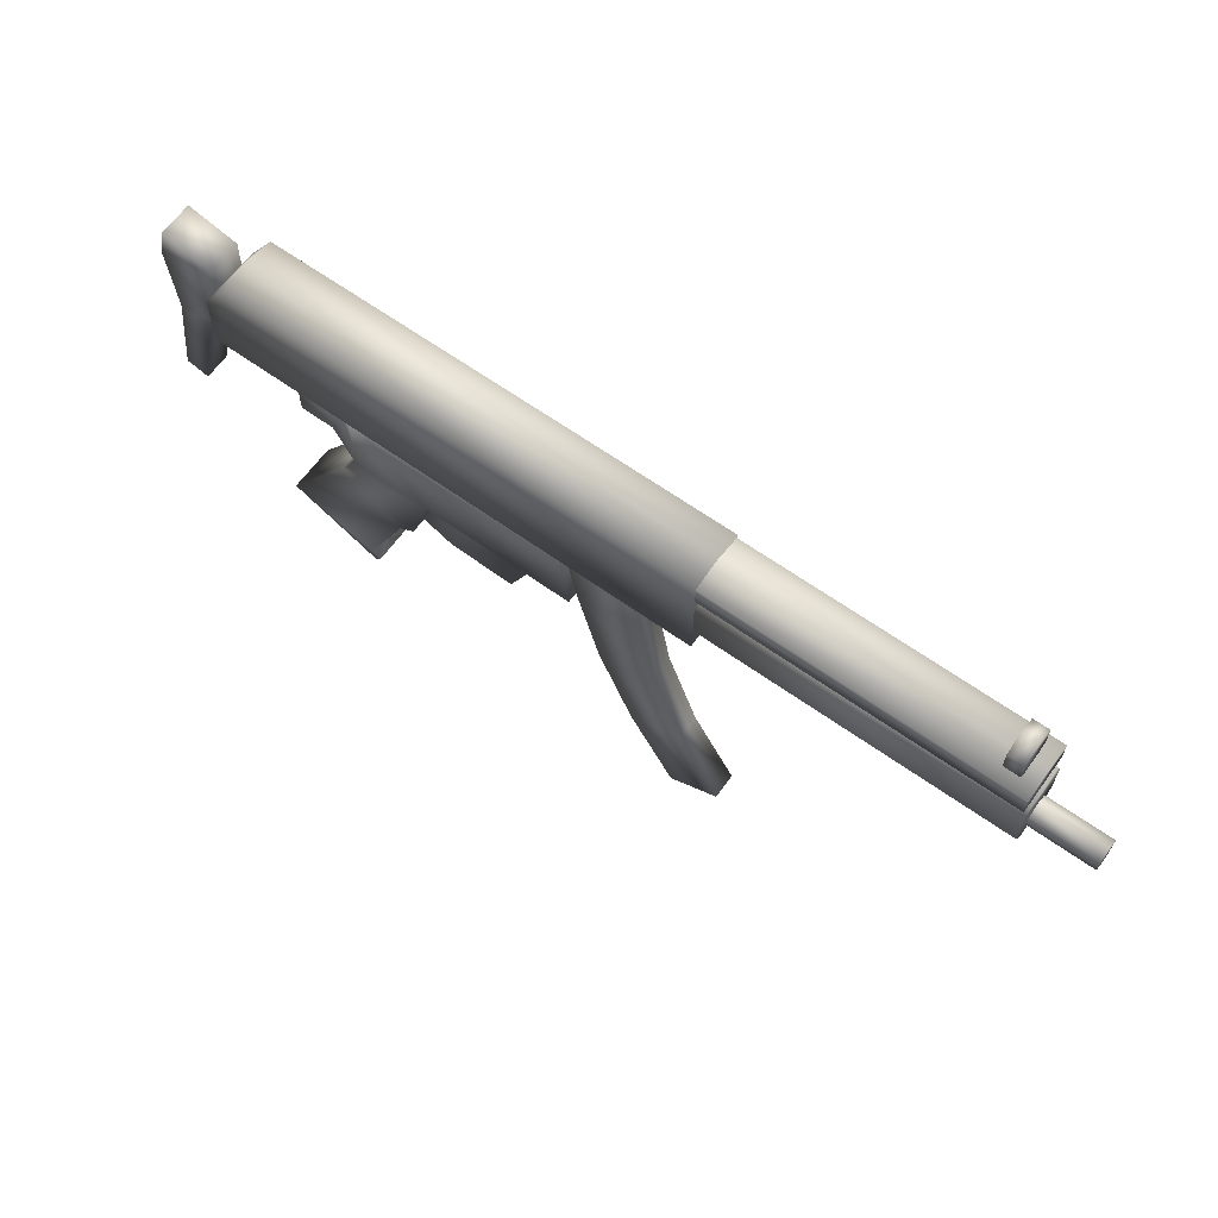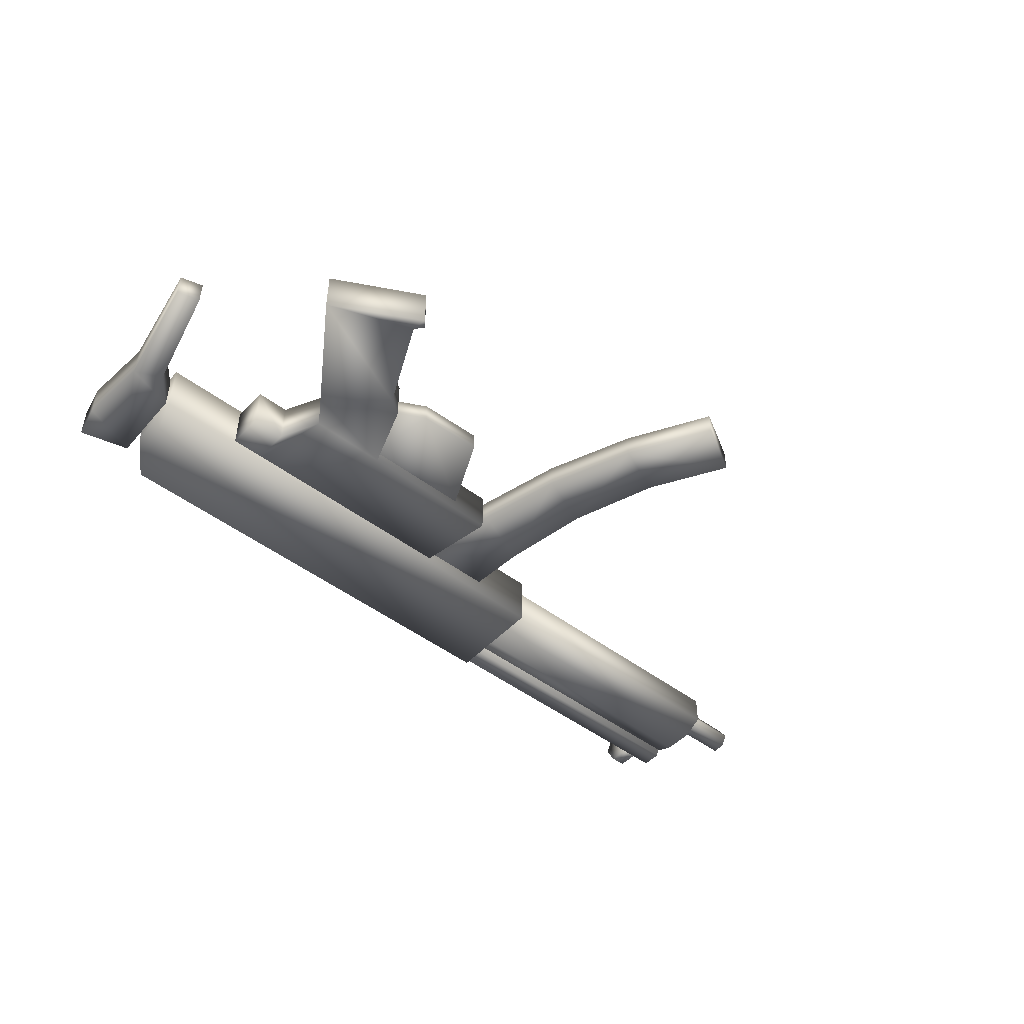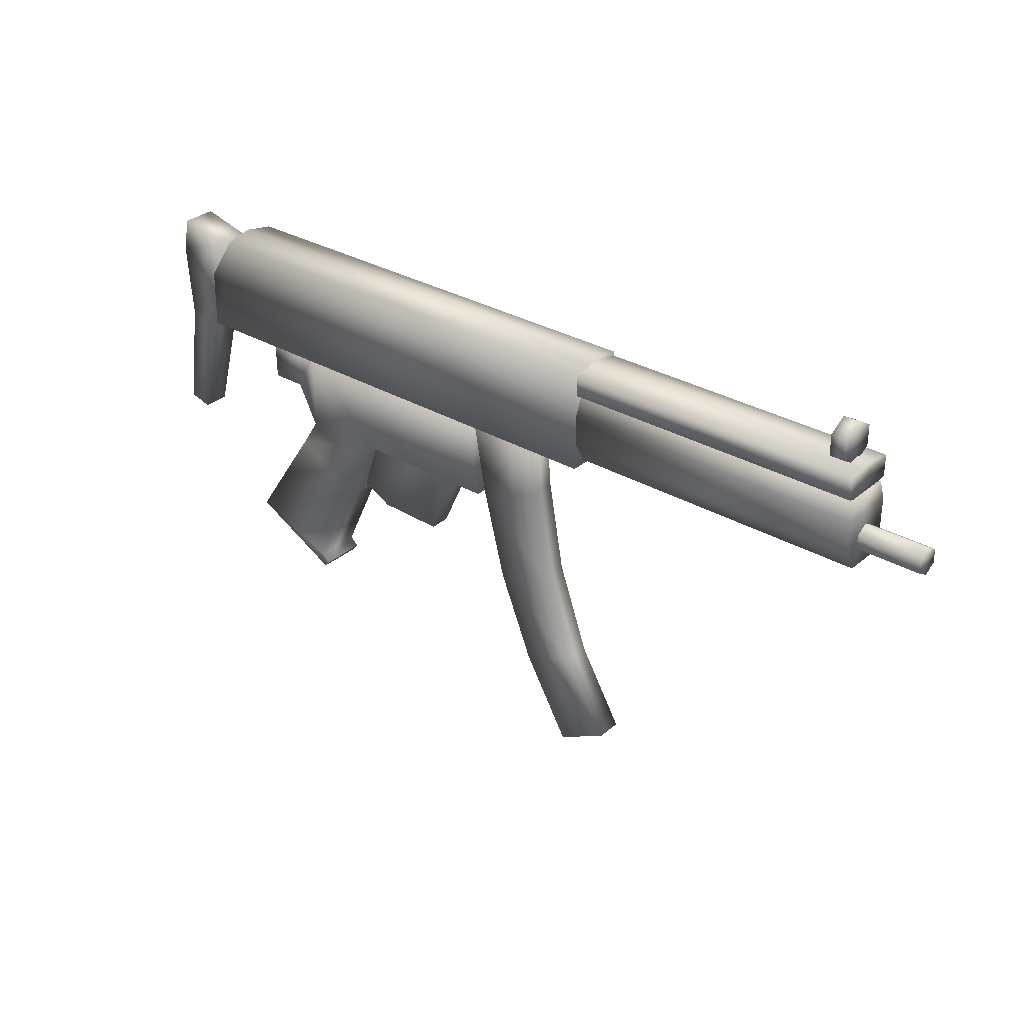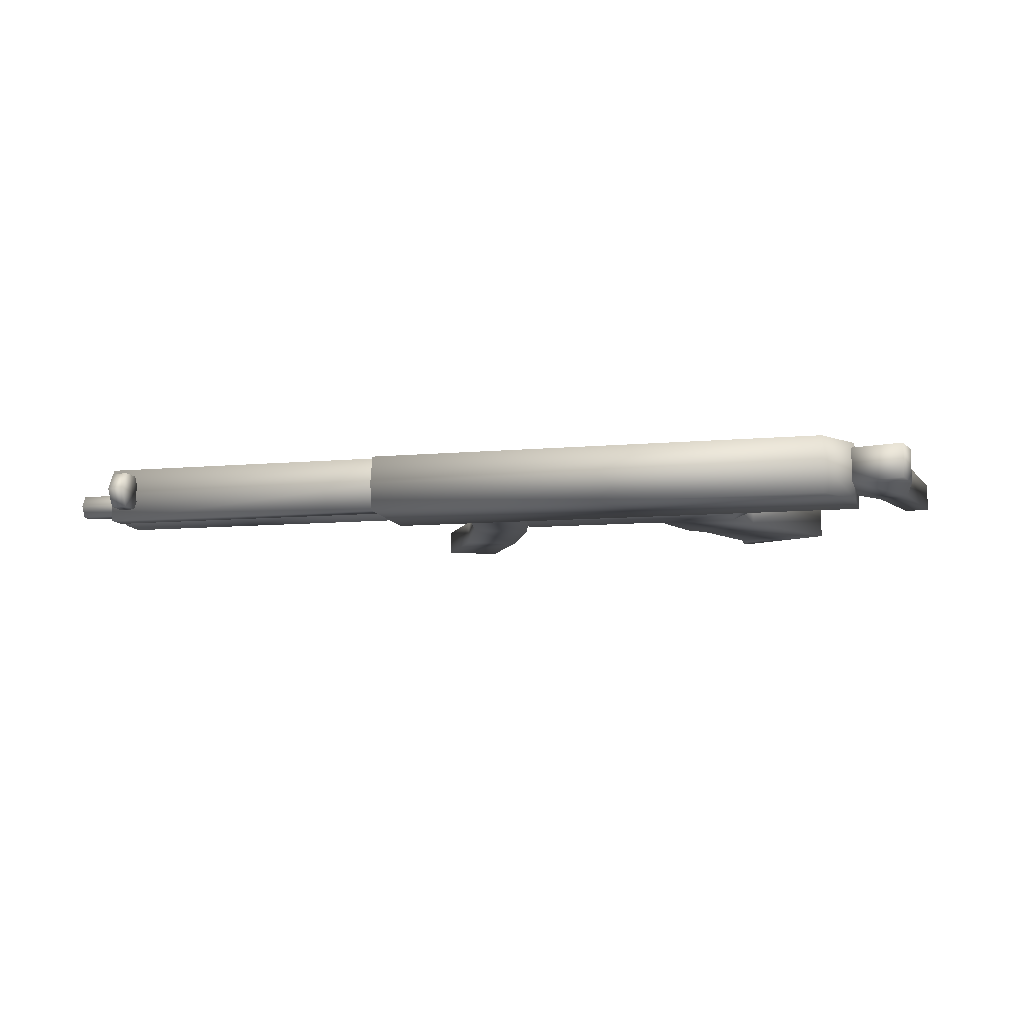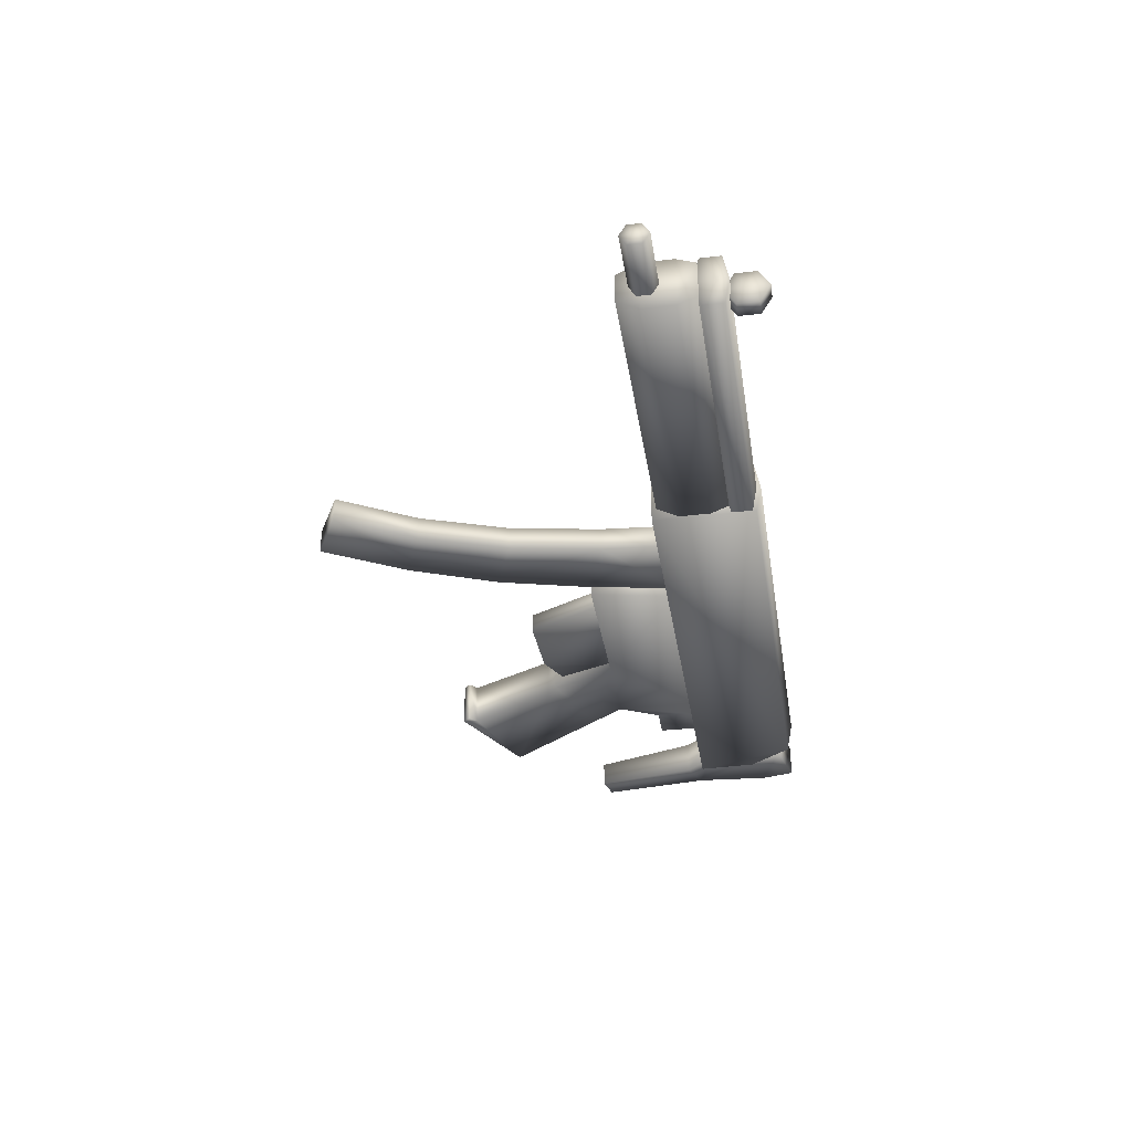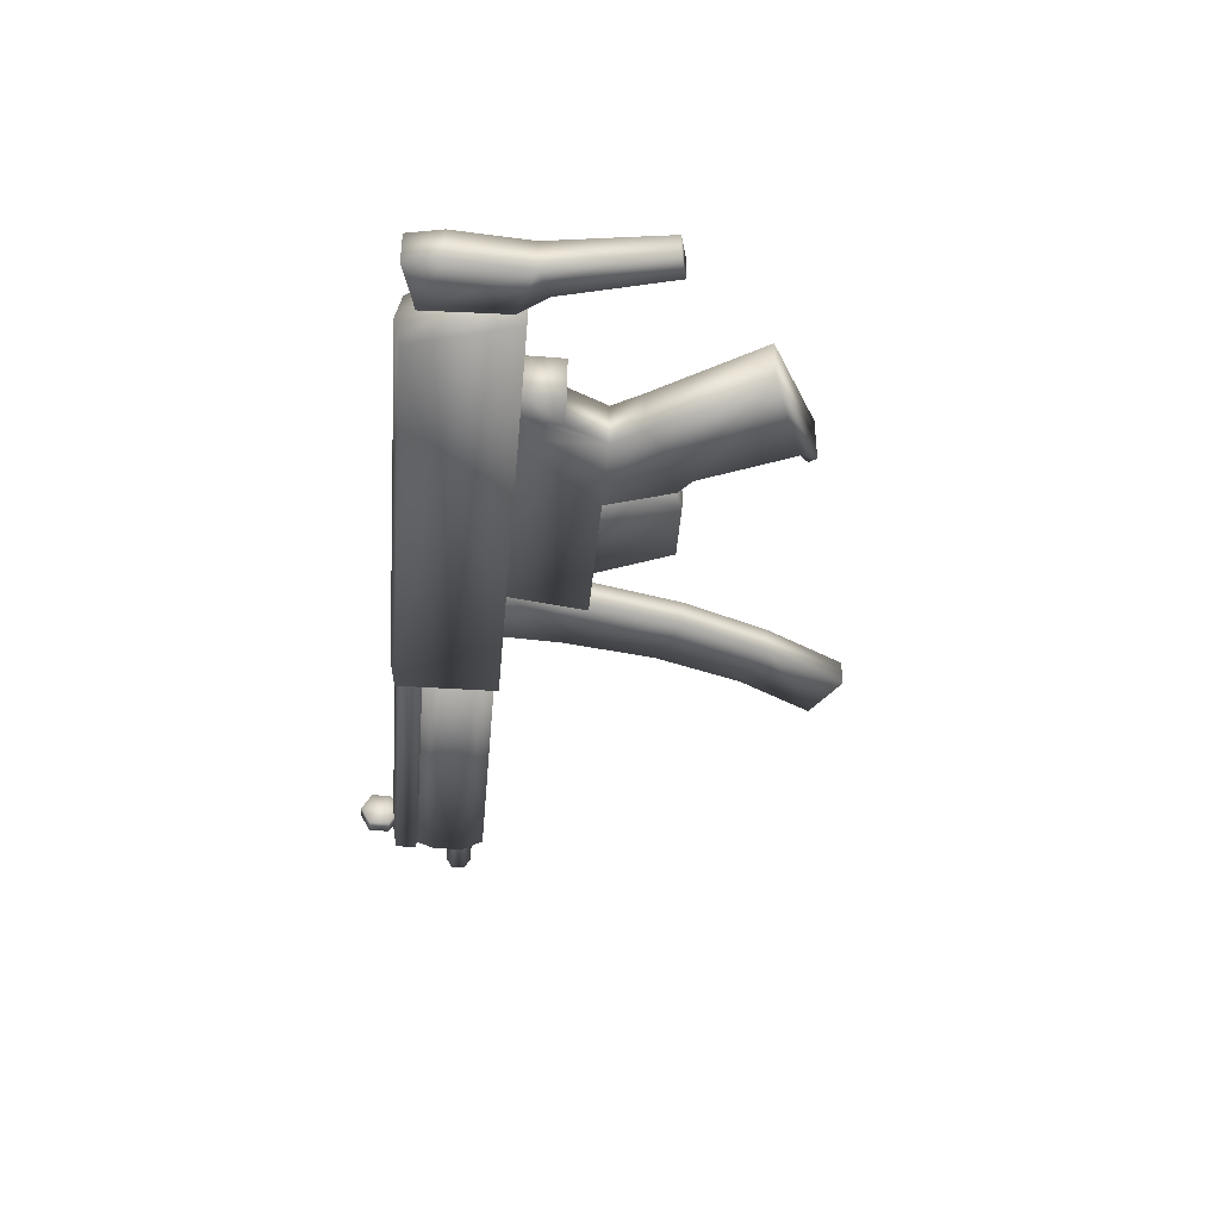
<metadata>
{"format":"obj","ext":"obj","renderer":"f3d","projection":"perspective","resolution":1024,"background":"white","views":[{"elev":63.8,"azim":35.8,"up":"+Y"},{"elev":-48.1,"azim":-40.5,"up":"+Z"},{"elev":31.3,"azim":39.8,"up":"+Y"},{"elev":-9.7,"azim":-166.5,"up":"+Z"},{"elev":-35.4,"azim":99.0,"up":"+Z"},{"elev":-38.7,"azim":-95.0,"up":"+Z"}]}
</metadata>
<code>
v  -8.803 22.55 -2.107
v  -6.736 29.6 -2.087
v  25.3 22.54 -2.052
v  25.3 29.6 -2.052
v  -8.808 22.55 1.855
v  25.3 22.54 1.904
v  -6.741 29.6 1.868
v  25.3 29.6 1.904
v  -8.705 26.61 -2.107
v  -8.709 26.61 1.855
v  4.727 13.25 0.5769
v  5.839 17.24 0.5782
v  4.728 13.25 -0.7993
v  5.841 17.24 -0.7982
v  13.89 17.26 -0.7891
v  13.89 17.26 0.5872
v  11.46 11.99 -0.7919
v  11.45 11.99 0.5845
v  6.902 12.11 -0.8122
v  6.892 12.09 0.5498
v  15.24 23.24 -0.9304
v  15.23 23.24 0.8072
v  20.68 23.24 -0.9243
v  20.68 23.24 0.8133
v  27.32 0.9449 -0.9169
v  27.32 0.9449 0.8207
v  23.86 -0.8943 -0.9207
v  23.86 -0.8943 0.8168
v  24.29 6.167 -0.9203
v  24.29 6.167 0.8173
v  20.64 4.742 0.8132
v  20.64 4.742 -0.9243
v  22.15 12.24 -0.9227
v  22.15 12.24 0.8149
v  18.21 10.75 0.8105
v  18.21 10.75 -0.9271
v  25.14 27.82 -1.405
v  25.14 27.82 1.304
v  45.84 27.82 -1.382
v  45.84 27.82 1.327
v  45.84 22.87 -1.099
v  45.84 22.87 1.044
v  25.14 22.87 -1.122
v  25.14 22.87 1.021
v  45.84 26.51 1.836
v  45.84 26.51 -1.891
v  25.15 26.51 -1.914
v  25.14 26.51 1.813
v  45.84 24.41 -1.891
v  45.84 24.38 1.836
v  25.14 24.38 1.813
v  25.15 24.41 -1.914
v  21.04 18.52 0.8137
v  21.04 18.52 -0.9239
v  16.68 16.77 -0.9288
v  16.68 16.77 0.8088
v  25.04 29.35 -1.993
v  25.04 29.69 -0.08747
v  45.67 29.35 -1.969
v  45.67 29.69 -0.06437
v  25.04 27.92 -1.993
v  45.67 27.92 -1.969
v  25.04 27.42 -0.08747
v  45.67 27.42 -0.06437
v  25.04 27.92 1.818
v  45.67 27.92 1.841
v  25.04 29.35 1.818
v  45.67 29.35 1.841
v  45.67 28.99 -0.06437
v  44.73 32.07 -0.04725
v  44.73 30.65 -0.04725
v  44.74 31.36 -1.276
v  44.74 29.94 -1.276
v  44.73 29.24 -0.04725
v  44.73 29.94 1.181
v  44.73 31.36 1.181
v  43.65 31.36 -1.277
v  43.65 32.07 -0.04847
v  43.65 29.94 -1.277
v  43.65 29.24 -0.04847
v  43.65 29.94 1.18
v  43.65 31.36 1.18
v  43.66 30.65 -0.04846
v  50.14 25.53 -0.04119
v  50.14 24.6 -0.04119
v  50.14 25.07 -0.8451
v  50.14 24.14 -0.8451
v  50.14 23.68 -0.04119
v  50.14 24.14 0.7626
v  50.14 25.07 0.7626
v  45.58 25.07 -0.8502
v  45.58 25.53 -0.0463
v  45.58 24.14 -0.8502
v  45.58 23.68 -0.0463
v  45.58 24.14 0.7575
v  45.58 25.07 0.7575
v  -5.241 8.088 -1.737
v  -5.244 8.088 1.482
v  -0.5346 15.14 -1.668
v  -0.5381 15.14 1.436
v  0.6971 5.647 1.447
v  0.7496 5.775 -1.669
v  3.568 11.87 1.438
v  3.571 11.87 -1.663
v  0.9005 4.717 1.433
v  0.904 4.717 -1.67
v  0.7704 17.14 -1.651
v  0.7668 17.14 1.495
v  4.663 12.63 -1.658
v  4.659 12.63 1.442
v  6.174 17.14 1.502
v  6.245 17.14 -1.653
v  1.276 5.175 1.448
v  1.293 5.219 -1.663
v  15.58 22.86 -1.634
v  15.57 22.86 1.512
v  16.58 17.14 -1.633
v  16.58 17.14 1.513
v  -2.962 19.93 -1.655
v  -2.965 19.93 1.491
v  -3.001 22.86 -1.655
v  -3.004 22.86 1.491
v  -0.6724 22.86 1.493
v  -0.6688 22.86 -1.652
v  -0.6295 19.93 -1.652
v  -0.6331 19.93 1.493
v  0.8168 22.86 -1.651
v  0.8133 22.86 1.495
v  -11.98 14.04 -0.9918
v  -11.99 14.04 0.8076
v  -13.55 14.46 -0.9935
v  -13.55 14.46 0.8058
v  -12.09 29.63 -1.27
v  -12.09 29.63 1.086
v  -8.631 28.74 -1.266
v  -8.634 28.74 1.089
v  -12.57 27.3 -1.271
v  -12.57 27.3 1.085
v  -12.18 22.19 -1.27
v  -12.18 22.19 1.085
v  -8.796 23.19 1.089
v  -8.793 23.19 -1.266
v  -10.28 21.31 -1.268
v  -10.29 21.31 1.088
v  25.3 30 -0.1116
v  -6.728 30.02 0.008427
f 1 2 3
f 4 3 2
f 5 1 6
f 3 6 1
f 7 5 8
f 6 8 5
f 9 2 1
f 5 7 10
f 11 12 13
f 14 13 12
f 15 16 17
f 18 17 16
f 1 5 9
f 10 9 5
f 14 19 13
f 17 19 15
f 15 19 14
f 18 19 17
f 13 19 11
f 19 20 11
f 18 20 19
f 16 20 18
f 11 20 12
f 12 20 16
f 21 22 23
f 24 23 22
f 25 26 27
f 28 27 26
f 25 29 26
f 30 26 29
f 31 32 28
f 27 28 32
f 27 32 25
f 29 25 32
f 30 31 26
f 28 26 31
f 33 34 29
f 30 29 34
f 35 36 31
f 32 31 36
f 36 33 32
f 29 32 33
f 34 35 30
f 31 30 35
f 37 38 39
f 40 39 38
f 41 42 43
f 44 43 42
f 45 46 40
f 39 40 46
f 37 47 38
f 48 38 47
f 46 47 39
f 37 39 47
f 38 48 40
f 45 40 48
f 41 49 42
f 50 42 49
f 50 49 45
f 46 45 49
f 44 51 43
f 52 43 51
f 52 51 47
f 48 47 51
f 43 52 41
f 49 41 52
f 49 52 46
f 47 46 52
f 42 50 44
f 51 44 50
f 51 50 48
f 45 48 50
f 24 53 23
f 54 23 53
f 54 53 33
f 34 33 53
f 21 55 22
f 56 22 55
f 56 55 35
f 36 35 55
f 23 54 21
f 55 21 54
f 55 54 36
f 33 36 54
f 22 56 24
f 53 24 56
f 53 56 34
f 35 34 56
f 57 58 59
f 60 59 58
f 61 57 62
f 59 62 57
f 63 61 64
f 62 64 61
f 65 63 66
f 64 66 63
f 67 65 68
f 66 68 65
f 58 67 60
f 68 60 67
f 60 69 59
f 59 69 62
f 62 69 64
f 64 69 66
f 66 69 68
f 68 69 60
f 70 71 72
f 72 71 73
f 73 71 74
f 74 71 75
f 75 71 76
f 76 71 70
f 72 77 70
f 78 70 77
f 73 79 72
f 77 72 79
f 74 80 73
f 79 73 80
f 75 81 74
f 80 74 81
f 76 82 75
f 81 75 82
f 70 78 76
f 82 76 78
f 77 83 78
f 79 83 77
f 80 83 79
f 81 83 80
f 82 83 81
f 78 83 82
f 84 85 86
f 86 85 87
f 87 85 88
f 88 85 89
f 89 85 90
f 90 85 84
f 86 91 84
f 92 84 91
f 87 93 86
f 91 86 93
f 88 94 87
f 93 87 94
f 89 95 88
f 94 88 95
f 90 96 89
f 95 89 96
f 84 92 90
f 96 90 92
f 97 98 99
f 100 99 98
f 101 102 103
f 104 103 102
f 98 97 105
f 106 105 97
f 102 97 104
f 99 104 97
f 100 98 103
f 101 103 98
f 99 100 107
f 108 107 100
f 104 109 103
f 110 103 109
f 110 109 111
f 112 111 109
f 113 105 114
f 106 114 105
f 114 102 113
f 101 113 102
f 97 102 106
f 106 102 114
f 98 105 101
f 101 105 113
f 115 116 117
f 118 117 116
f 119 120 121
f 122 121 120
f 123 124 122
f 121 122 124
f 119 125 120
f 126 120 125
f 124 125 121
f 119 121 125
f 126 123 120
f 122 120 123
f 109 99 112
f 107 112 99
f 108 100 111
f 110 111 100
f 115 127 116
f 128 116 127
f 128 127 123
f 124 123 127
f 107 108 125
f 126 125 108
f 127 107 124
f 125 124 107
f 108 128 126
f 123 126 128
f 104 99 109
f 110 100 103
f 118 112 117
f 127 112 107
f 117 112 115
f 115 112 127
f 116 111 118
f 108 111 128
f 128 111 116
f 118 111 112
f 129 130 131
f 132 131 130
f 133 134 135
f 136 135 134
f 133 137 134
f 138 134 137
f 139 140 137
f 138 137 140
f 141 142 136
f 135 136 142
f 142 139 135
f 137 135 139
f 140 141 138
f 136 138 141
f 132 140 131
f 139 131 140
f 129 143 130
f 144 130 143
f 144 143 141
f 142 141 143
f 131 139 129
f 143 129 139
f 130 144 132
f 140 132 144
f 133 135 137
f 138 136 134
f 141 140 144
f 143 139 142
f 6 145 8
f 4 145 3
f 3 145 6
f 2 145 4
f 8 145 7
f 9 146 2
f 7 146 10
f 10 146 9
f 145 146 7
f 2 146 145

</code>
